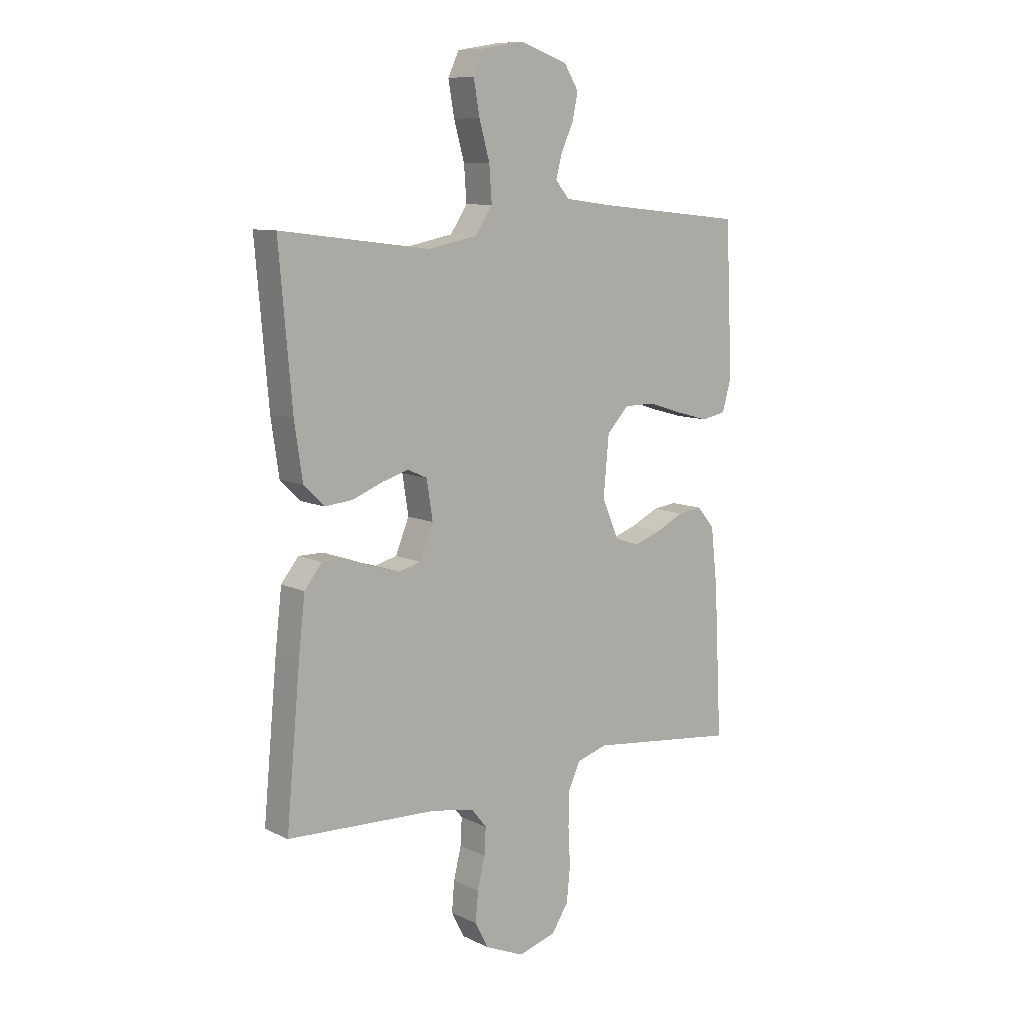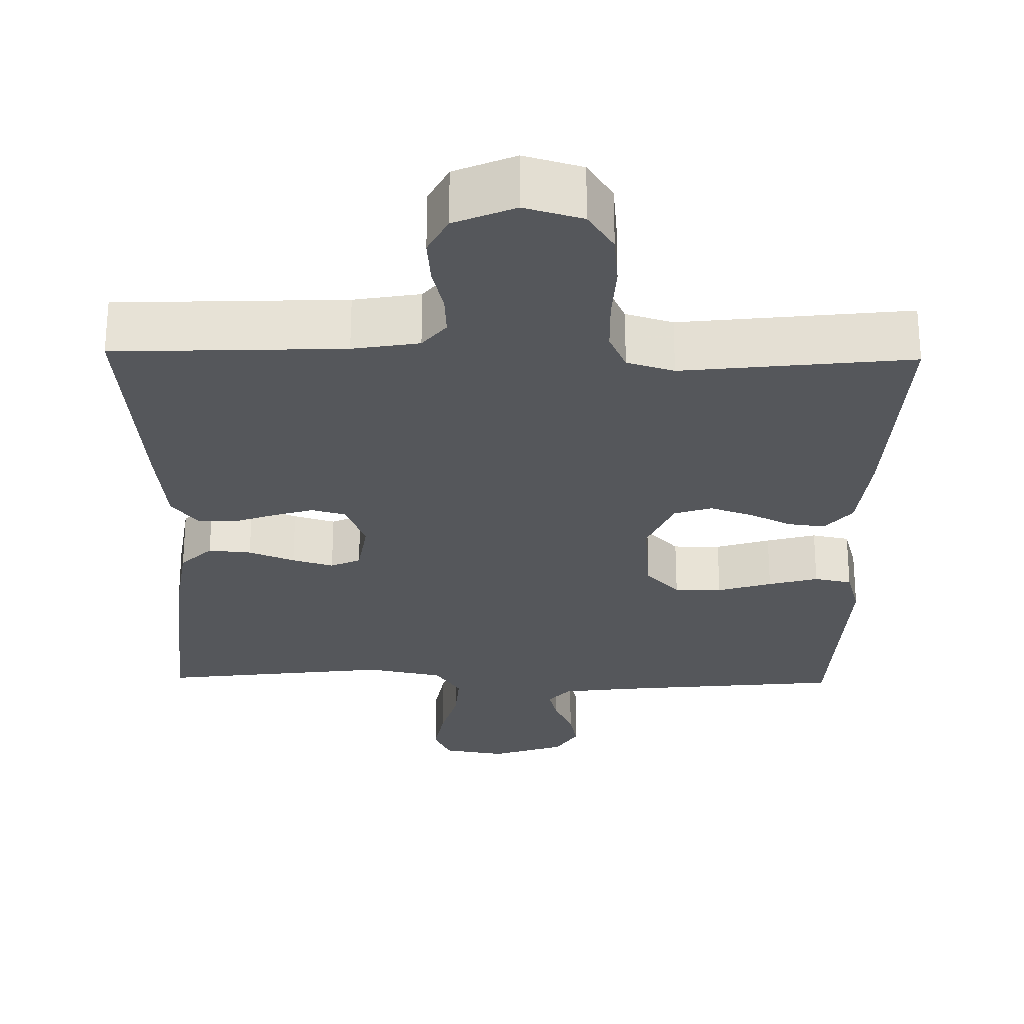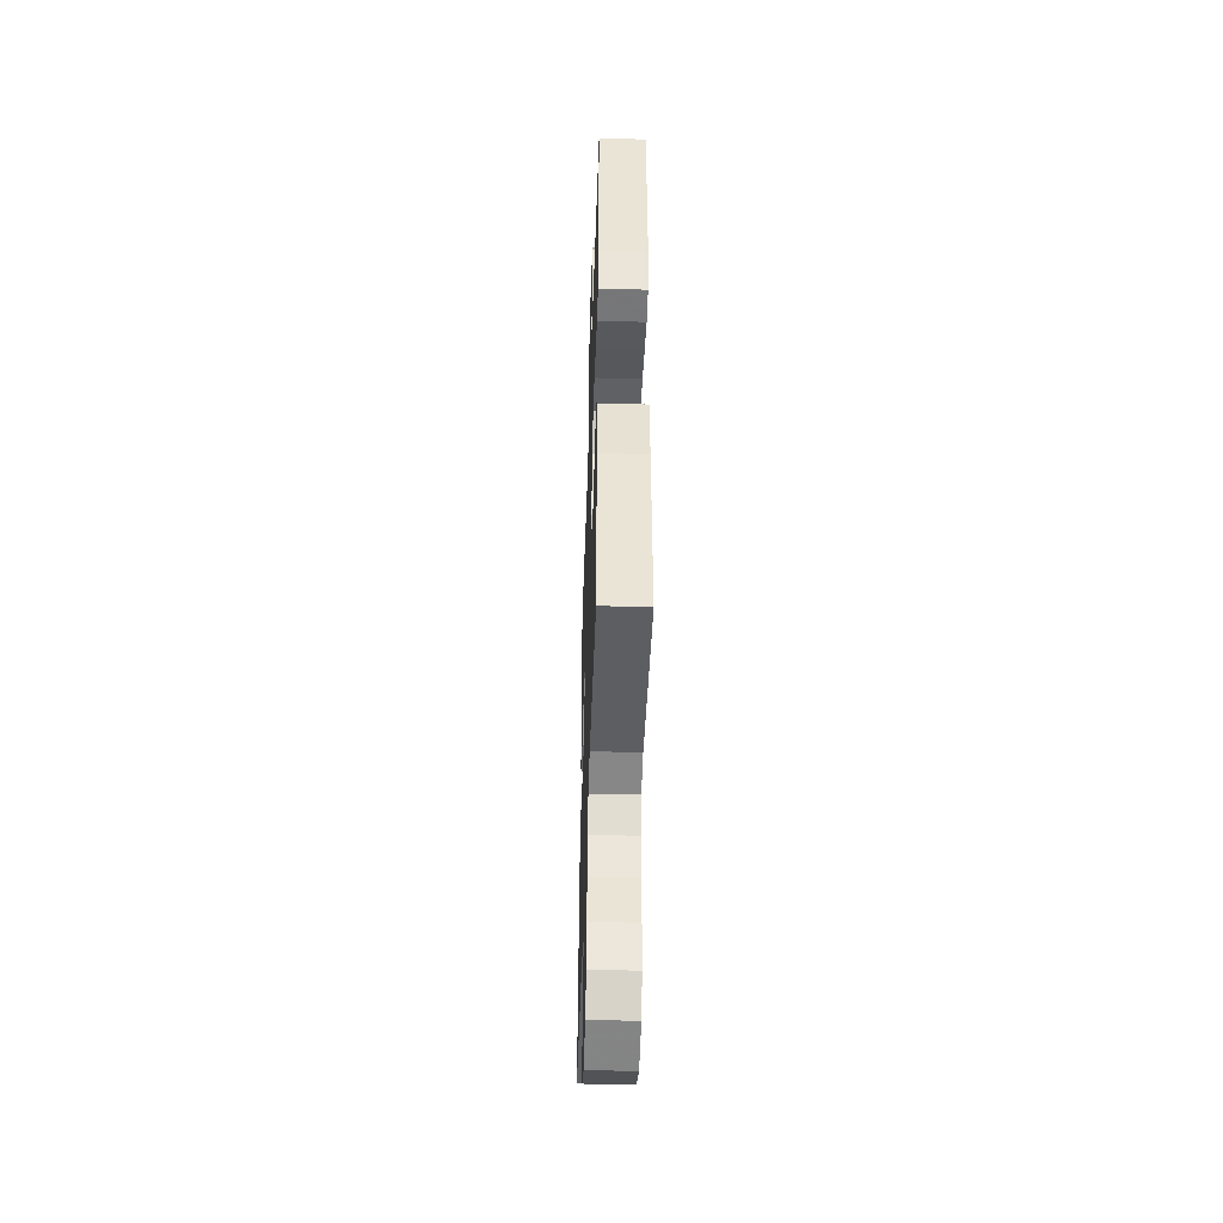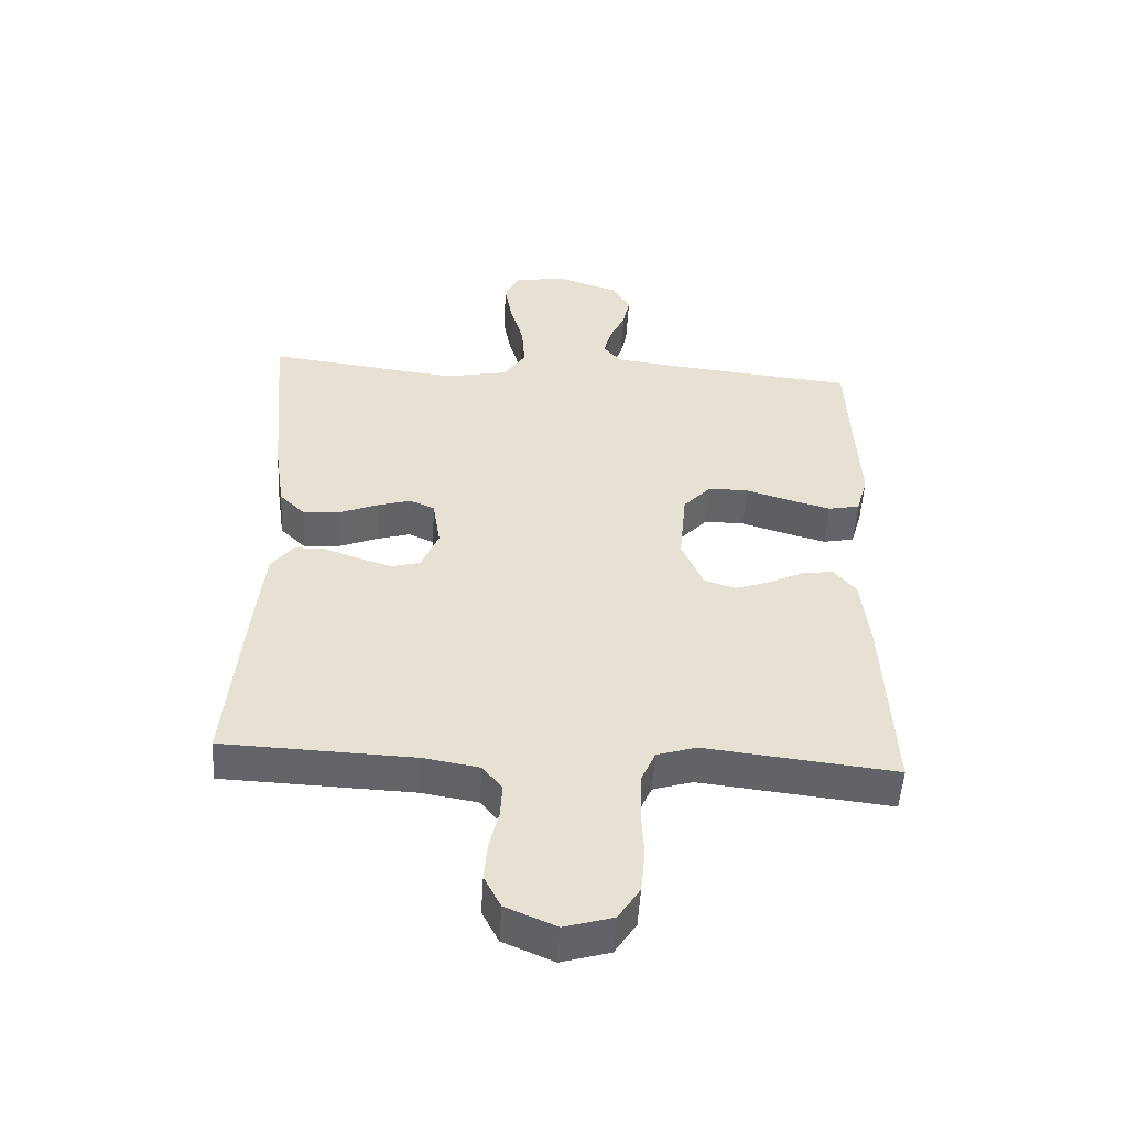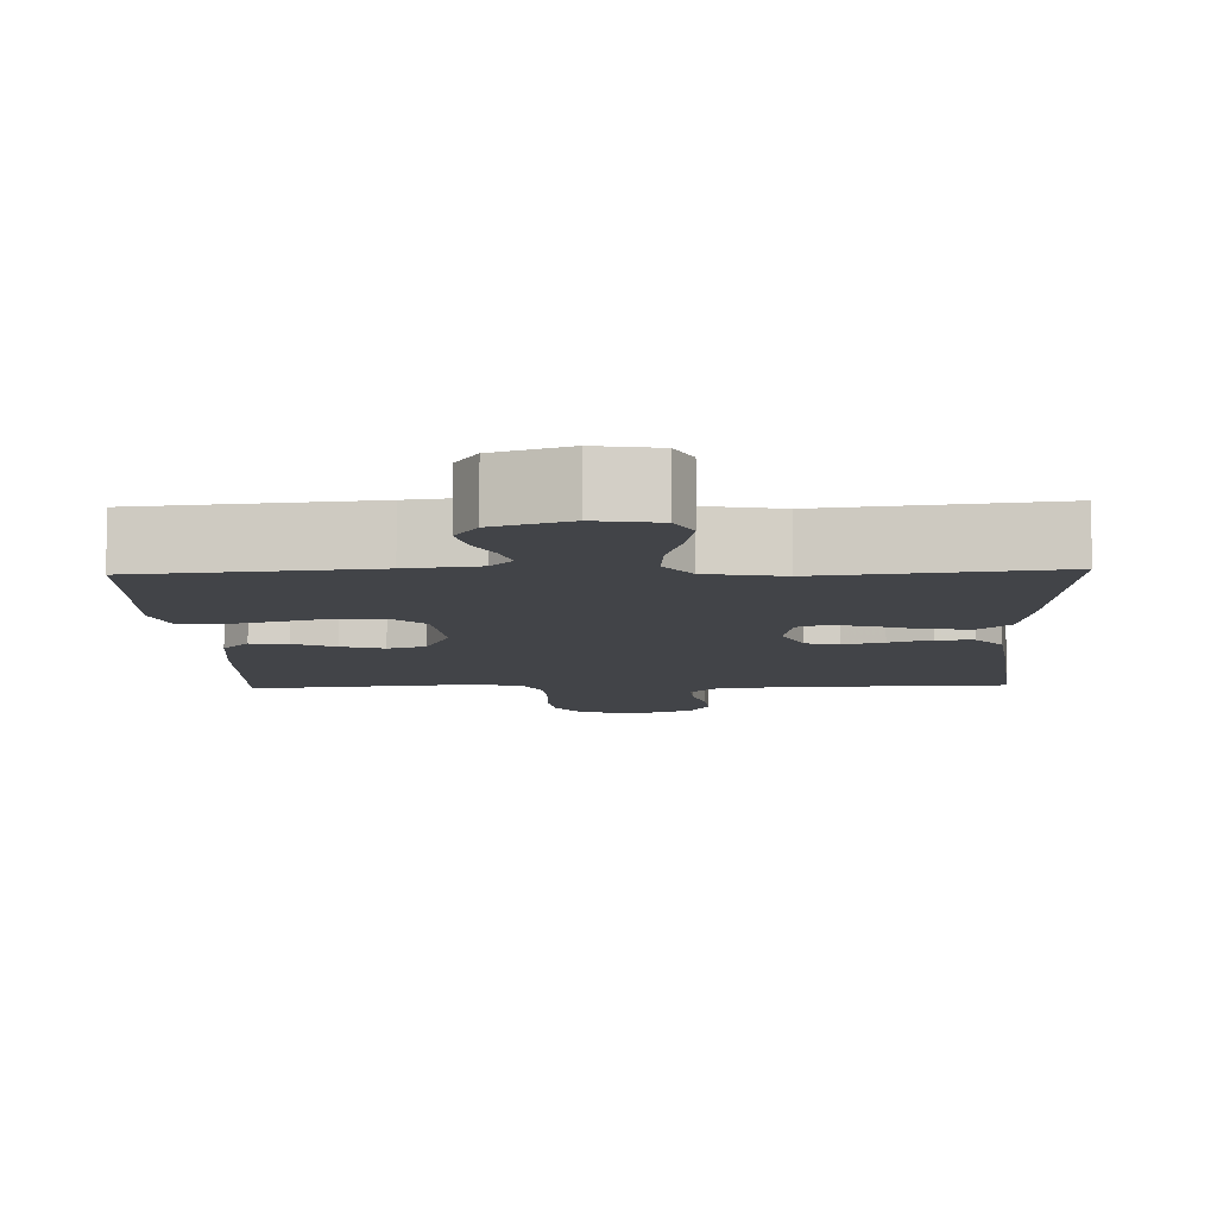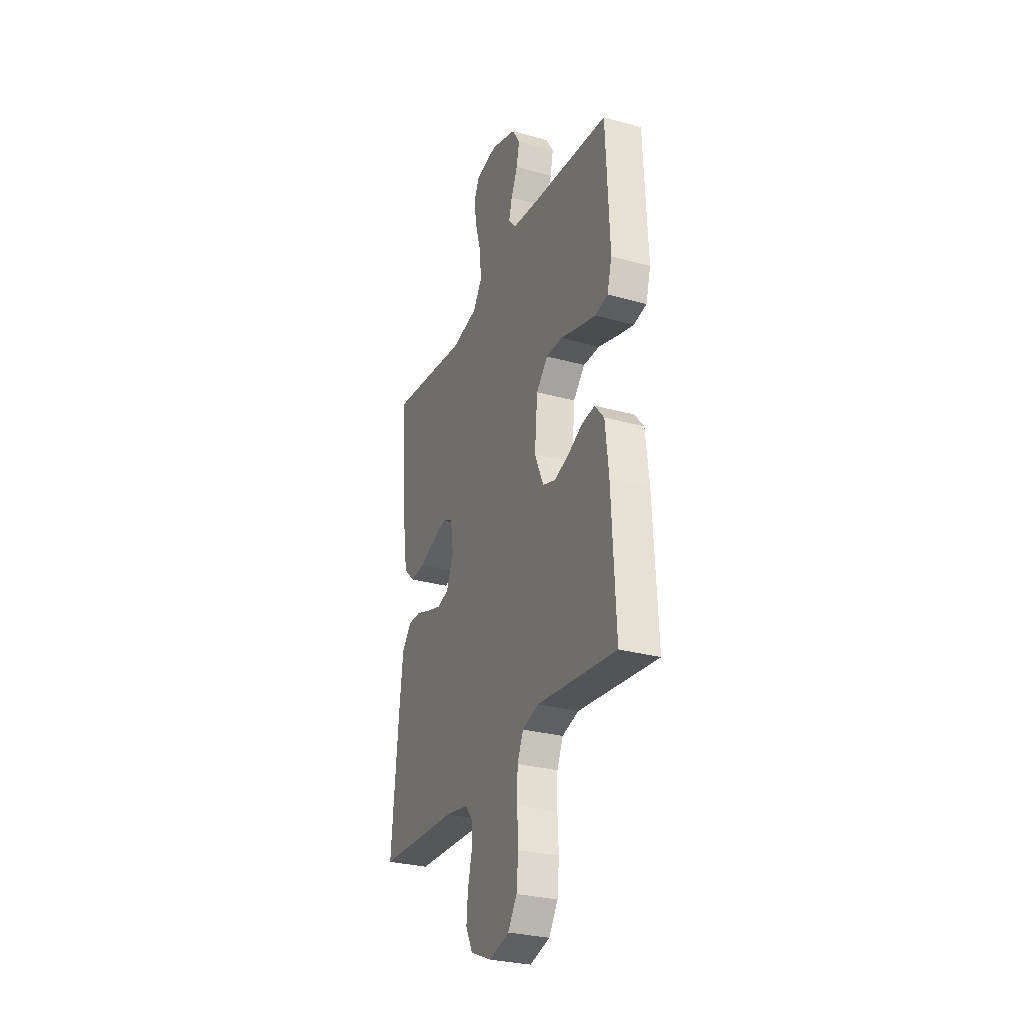
<metadata>
{"format":"obj","ext":"obj","renderer":"f3d","projection":"perspective","resolution":1024,"background":"white","views":[{"elev":9.6,"azim":140.9,"up":"+Z"},{"elev":-27.0,"azim":178.9,"up":"+Y"},{"elev":-45.4,"azim":-91.9,"up":"+Z"},{"elev":-51.3,"azim":176.7,"up":"+Z"},{"elev":-8.1,"azim":2.2,"up":"+Y"},{"elev":-29.0,"azim":-112.5,"up":"+Z"}]}
</metadata>
<code>
v 0.5 0.07 -0.5
v 0.2 0.07 -0.512
v 0.113 0.07 -0.527
v 0.082 0.07 -0.565
v 0.085 0.07 -0.619
v 0.1 0.07 -0.681
v 0.105 0.07 -0.741
v 0.079 0.07 -0.792
v 0 0.07 -0.826
v -0.076 0.07 -0.804
v -0.11 0.07 -0.752
v -0.117 0.07 -0.682
v -0.113 0.07 -0.606
v -0.115 0.07 -0.536
v -0.138 0.07 -0.485
v -0.2 0.07 -0.466
v -0.5 0.07 -0.5
v -0.485 0.07 -0.2
v -0.472 0.07 -0.084
v -0.437 0.07 -0.042
v -0.388 0.07 -0.048
v -0.333 0.07 -0.075
v -0.277 0.07 -0.094
v -0.228 0.07 -0.078
v -0.194 0.07 0
v -0.205 0.07 0.119
v -0.249 0.07 0.166
v -0.311 0.07 0.166
v -0.382 0.07 0.144
v -0.447 0.07 0.126
v -0.496 0.07 0.136
v -0.514 0.07 0.2
v -0.5 0.07 0.5
v -0.2 0.07 0.53
v -0.106 0.07 0.542
v -0.078 0.07 0.575
v -0.09 0.07 0.621
v -0.115 0.07 0.675
v -0.126 0.07 0.728
v -0.097 0.07 0.775
v 0 0.07 0.808
v 0.082 0.07 0.794
v 0.104 0.07 0.747
v 0.092 0.07 0.679
v 0.071 0.07 0.604
v 0.066 0.07 0.534
v 0.1 0.07 0.483
v 0.2 0.07 0.463
v 0.5 0.07 0.5
v 0.474 0.07 0.2
v 0.458 0.07 0.09
v 0.417 0.07 0.05
v 0.361 0.07 0.055
v 0.301 0.07 0.079
v 0.247 0.07 0.095
v 0.208 0.07 0.077
v 0.196 0.07 0
v 0.223 0.07 -0.066
v 0.267 0.07 -0.078
v 0.32 0.07 -0.062
v 0.375 0.07 -0.042
v 0.424 0.07 -0.042
v 0.459 0.07 -0.086
v 0.472 0.07 -0.2
v 0.5 0 -0.5
v 0.2 0 -0.512
v 0.113 0 -0.527
v 0.082 0 -0.565
v 0.085 0 -0.619
v 0.1 0 -0.681
v 0.105 0 -0.741
v 0.079 0 -0.792
v 0 0 -0.826
v -0.076 0 -0.804
v -0.11 0 -0.752
v -0.117 0 -0.682
v -0.113 0 -0.606
v -0.115 0 -0.536
v -0.138 0 -0.485
v -0.2 0 -0.466
v -0.5 0 -0.5
v -0.485 0 -0.2
v -0.472 0 -0.084
v -0.437 0 -0.042
v -0.388 0 -0.048
v -0.333 0 -0.075
v -0.277 0 -0.094
v -0.228 0 -0.078
v -0.194 0 0
v -0.205 0 0.119
v -0.249 0 0.166
v -0.311 0 0.166
v -0.382 0 0.144
v -0.447 0 0.126
v -0.496 0 0.136
v -0.514 0 0.2
v -0.5 0 0.5
v -0.2 0 0.53
v -0.106 0 0.542
v -0.078 0 0.575
v -0.09 0 0.621
v -0.115 0 0.675
v -0.126 0 0.728
v -0.097 0 0.775
v 0 0 0.808
v 0.082 0 0.794
v 0.104 0 0.747
v 0.092 0 0.679
v 0.071 0 0.604
v 0.066 0 0.534
v 0.1 0 0.483
v 0.2 0 0.463
v 0.5 0 0.5
v 0.474 0 0.2
v 0.458 0 0.09
v 0.417 0 0.05
v 0.361 0 0.055
v 0.301 0 0.079
v 0.247 0 0.095
v 0.208 0 0.077
v 0.196 0 0
v 0.223 0 -0.066
v 0.267 0 -0.078
v 0.32 0 -0.062
v 0.375 0 -0.042
v 0.424 0 -0.042
v 0.459 0 -0.086
v 0.472 0 -0.2
f 63 64 1 2
f 60 61 62 63
f 59 60 63 2
f 58 59 2 3
f 57 58 3 4
f 56 57 4
f 51 52 53 54
f 51 54 55
f 48 49 50 51
f 47 48 51 55
f 46 47 55 56
f 42 43 44 45
f 42 45 46
f 41 42 46
f 40 41 46
f 37 38 39 40
f 36 37 40 46
f 35 36 46 56
f 31 32 33 34
f 28 29 30 31
f 28 31 34 35
f 19 20 21 22
f 19 22 23
f 16 17 18 19
f 15 16 19 23
f 14 15 23 24
f 10 11 12 13
f 10 13 14
f 9 10 14
f 5 6 7 8
f 4 5 8 9
f 27 28 35
f 26 27 35 56
f 25 26 56 4
f 14 24 25
f 4 9 14 25
f 66 65 128 127
f 127 126 125 124
f 66 127 124 123
f 67 66 123 122
f 68 67 122 121
f 68 121 120
f 118 117 116 115
f 119 118 115
f 115 114 113 112
f 119 115 112 111
f 120 119 111 110
f 109 108 107 106
f 110 109 106
f 110 106 105
f 110 105 104
f 104 103 102 101
f 110 104 101 100
f 120 110 100 99
f 98 97 96 95
f 95 94 93 92
f 99 98 95 92
f 86 85 84 83
f 87 86 83
f 83 82 81 80
f 87 83 80 79
f 88 87 79 78
f 77 76 75 74
f 78 77 74
f 78 74 73
f 72 71 70 69
f 73 72 69 68
f 99 92 91
f 120 99 91 90
f 68 120 90 89
f 89 88 78
f 89 78 73 68
f 1 65 66 2
f 2 66 67 3
f 3 67 68 4
f 4 68 69 5
f 5 69 70 6
f 6 70 71 7
f 7 71 72 8
f 8 72 73 9
f 9 73 74 10
f 10 74 75 11
f 11 75 76 12
f 12 76 77 13
f 13 77 78 14
f 14 78 79 15
f 15 79 80 16
f 16 80 81 17
f 17 81 82 18
f 18 82 83 19
f 19 83 84 20
f 20 84 85 21
f 21 85 86 22
f 22 86 87 23
f 23 87 88 24
f 24 88 89 25
f 25 89 90 26
f 26 90 91 27
f 27 91 92 28
f 28 92 93 29
f 29 93 94 30
f 30 94 95 31
f 31 95 96 32
f 32 96 97 33
f 33 97 98 34
f 34 98 99 35
f 35 99 100 36
f 36 100 101 37
f 37 101 102 38
f 38 102 103 39
f 39 103 104 40
f 40 104 105 41
f 41 105 106 42
f 42 106 107 43
f 43 107 108 44
f 44 108 109 45
f 45 109 110 46
f 46 110 111 47
f 47 111 112 48
f 48 112 113 49
f 49 113 114 50
f 50 114 115 51
f 51 115 116 52
f 52 116 117 53
f 53 117 118 54
f 54 118 119 55
f 55 119 120 56
f 56 120 121 57
f 57 121 122 58
f 58 122 123 59
f 59 123 124 60
f 60 124 125 61
f 61 125 126 62
f 62 126 127 63
f 63 127 128 64
f 64 128 65 1

</code>
